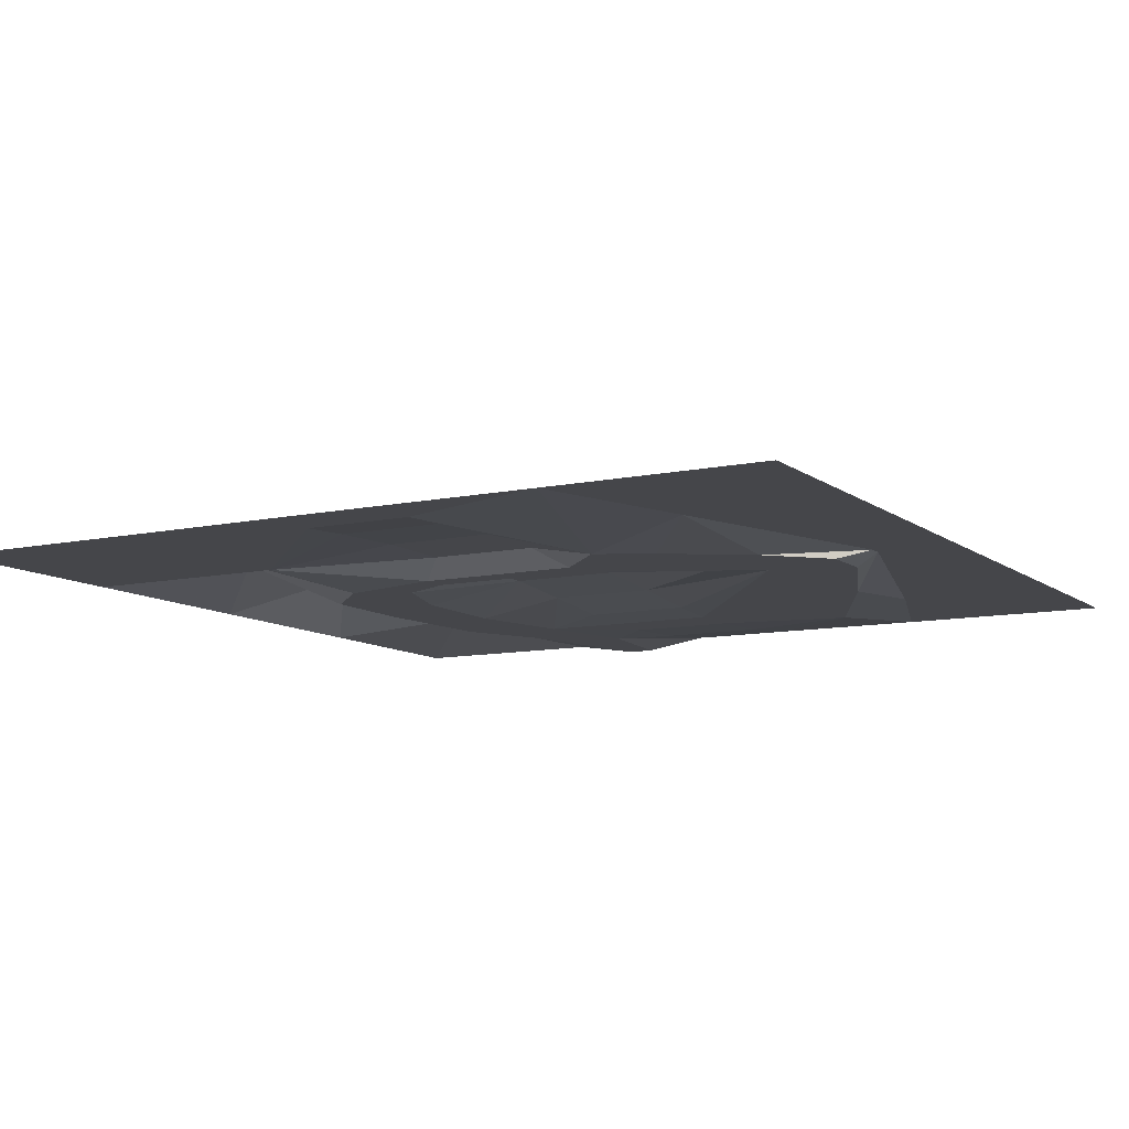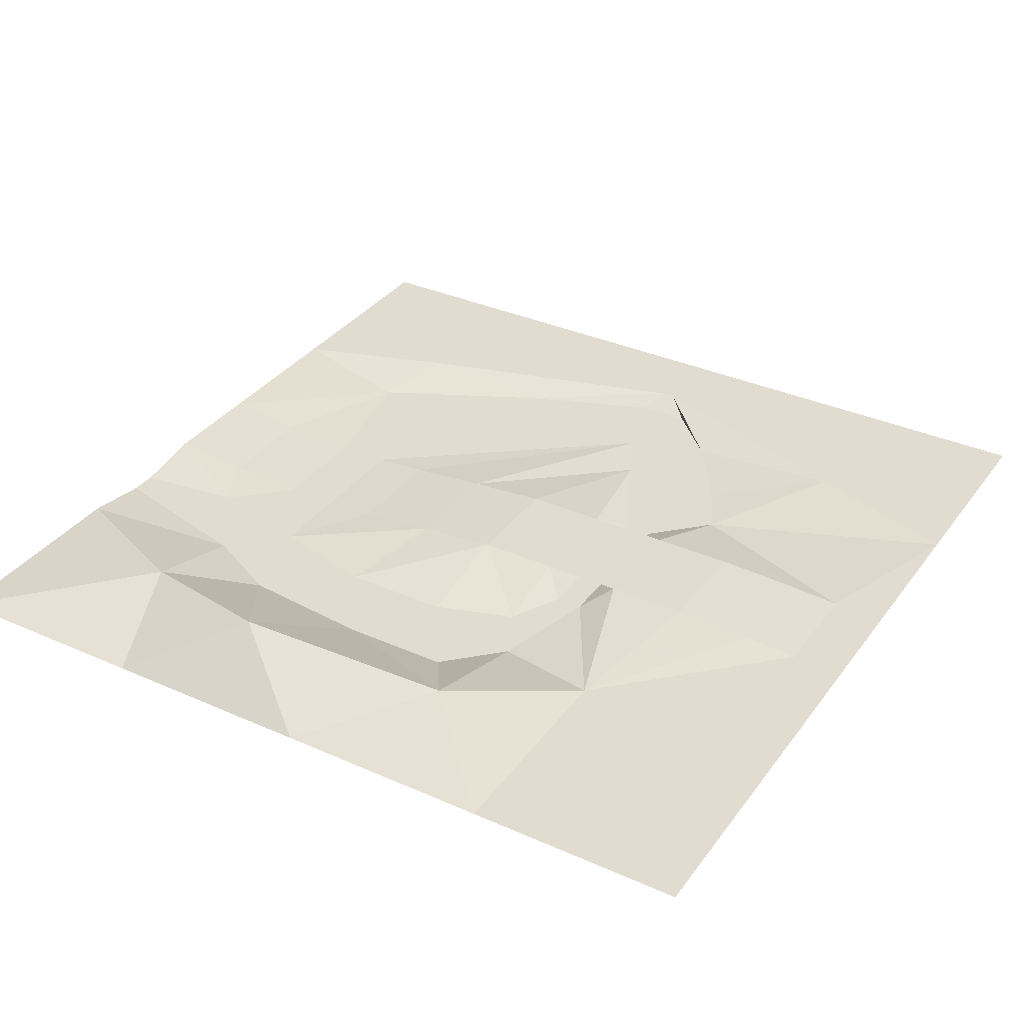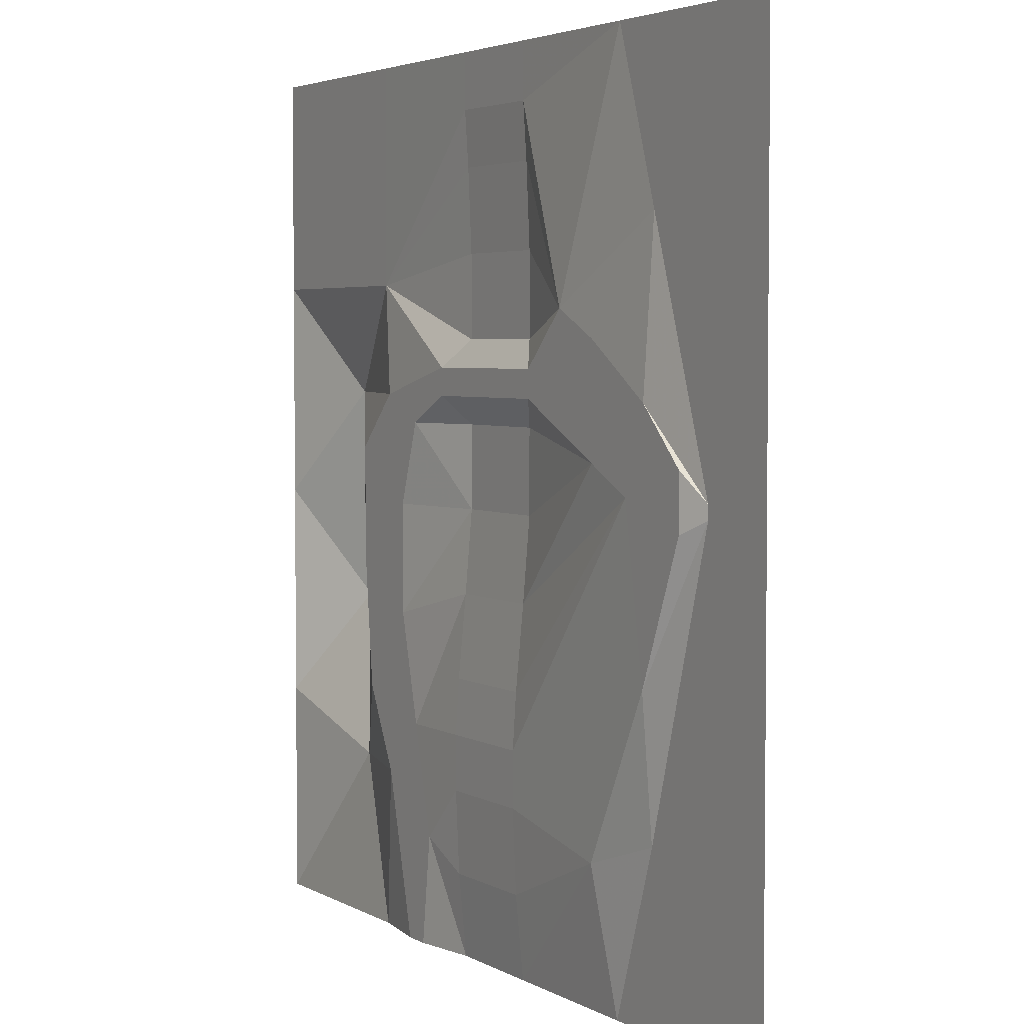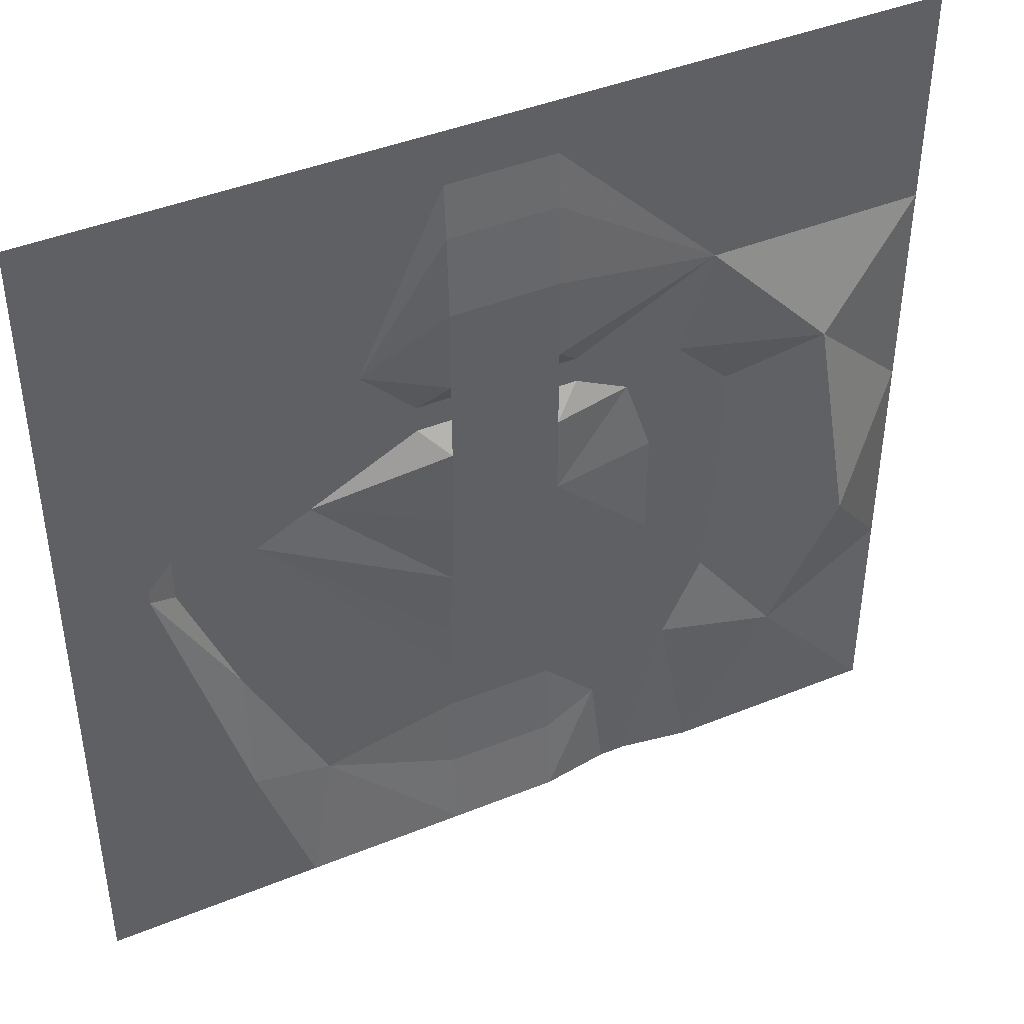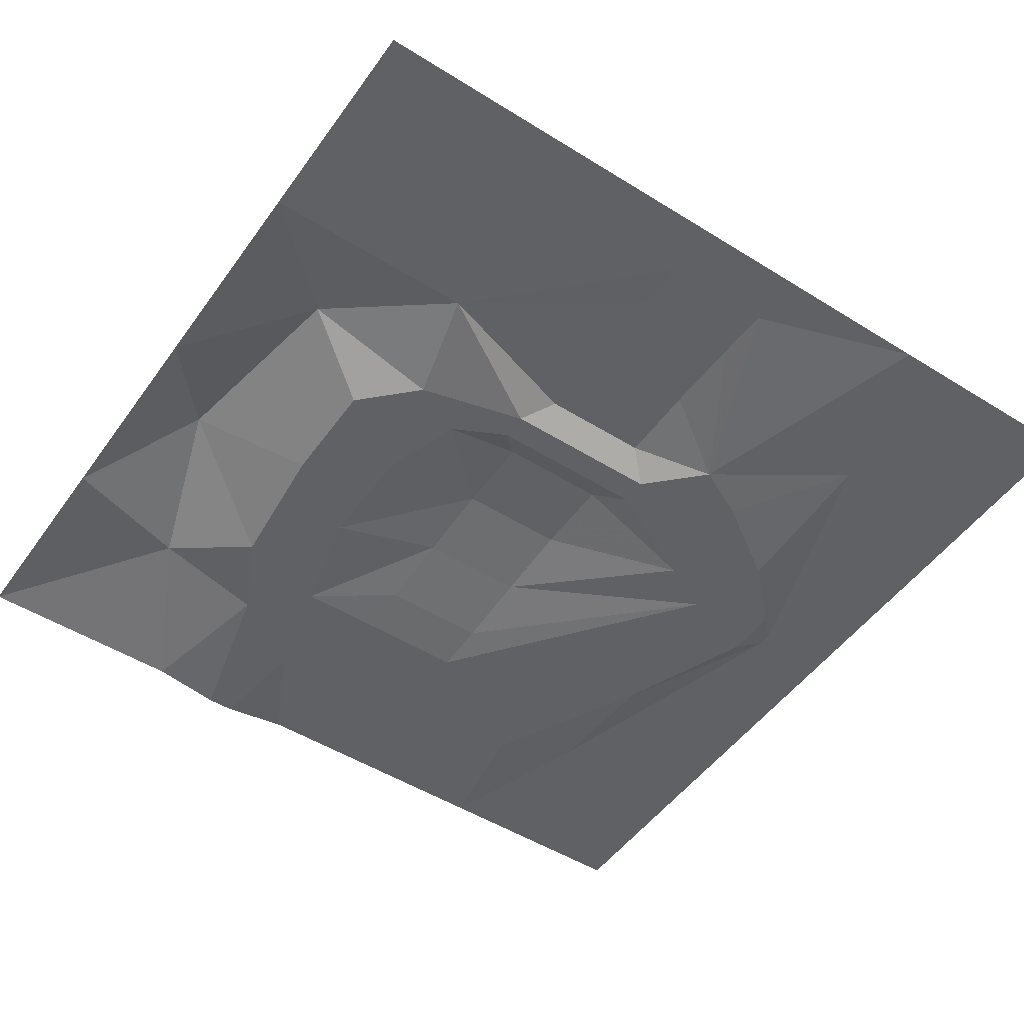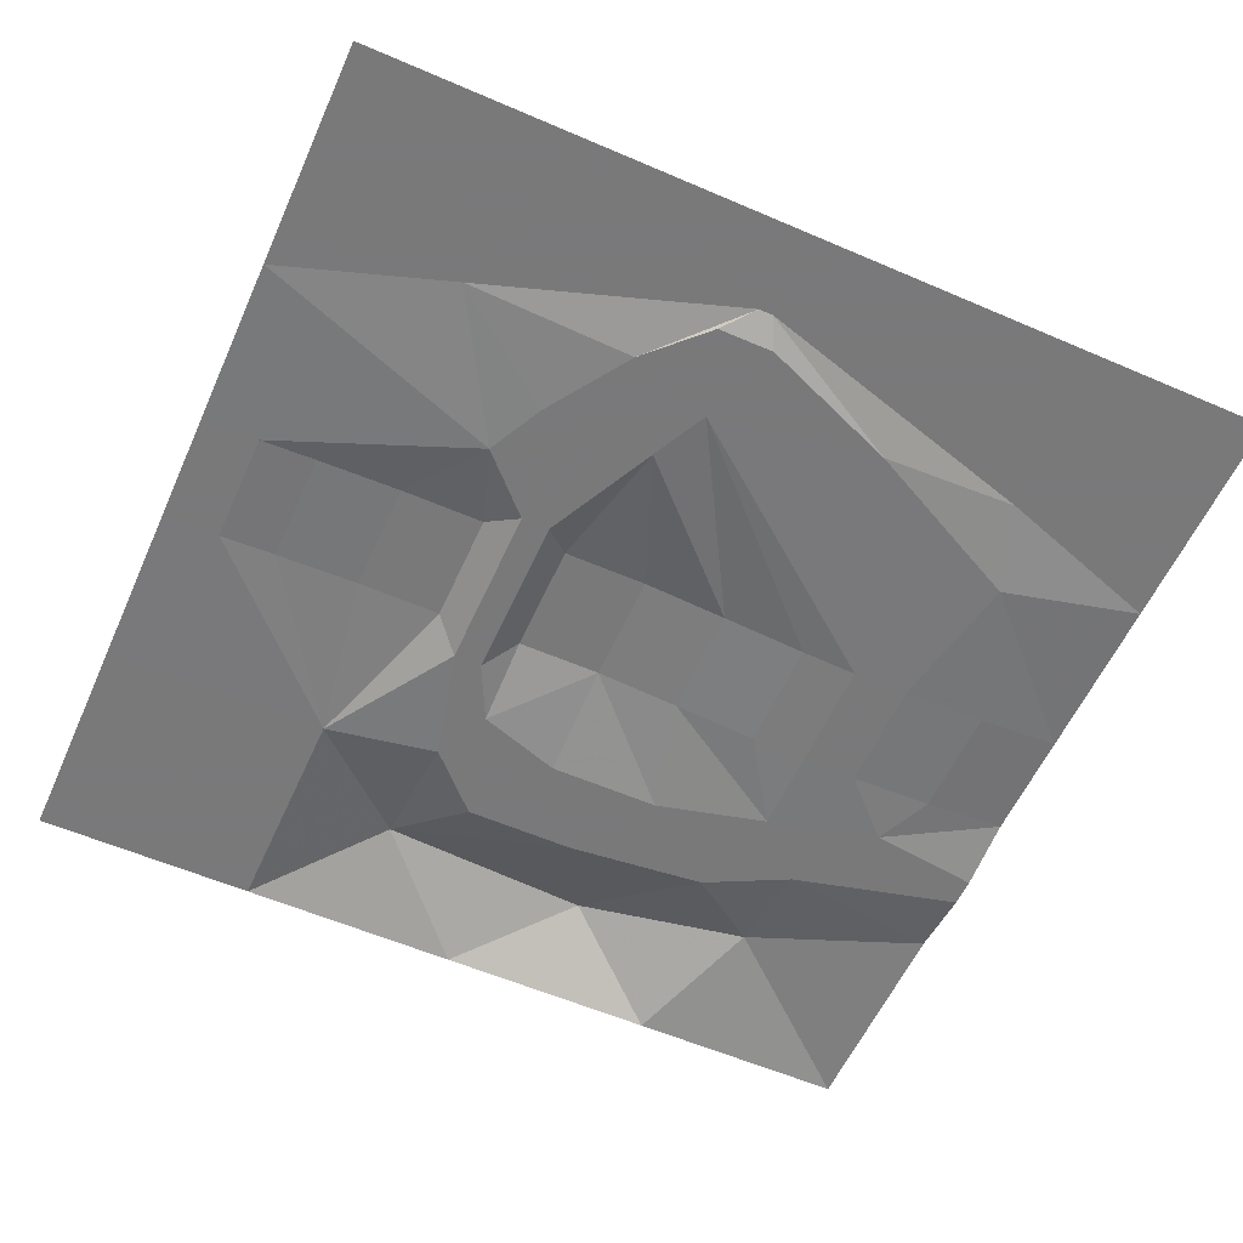
<metadata>
{"format":"obj","ext":"obj","renderer":"f3d","projection":"perspective","resolution":1024,"background":"white","views":[{"elev":-9.9,"azim":-150.7,"up":"+Z"},{"elev":34.4,"azim":120.9,"up":"+Z"},{"elev":3.8,"azim":-120.3,"up":"+Y"},{"elev":42.9,"azim":-25.8,"up":"+Y"},{"elev":-50.1,"azim":145.6,"up":"+Z"},{"elev":-57.8,"azim":-114.1,"up":"+Z"}]}
</metadata>
<code>
o tiles1_43
v -0.256 2.048 0.002
v -0.256 1.792 0.002
v 0.256 2.048 0.002
v 0.256 1.792 0.002
v -0.256 1.536 0.018
v 0.256 1.536 0.018
v -0.256 1.152 0.034
v 0.256 1.152 0.034
v -0.256 0.768 0.034
v 0.256 0.768 0.034
v -0.256 0.384 0.034
v 0.256 0.384 0.034
v -0.256 0 0.034
v 0.256 0 0.034
v -0.256 -0.384 0.002
v 0.256 -0.384 0.002
v -0.256 -0.768 -0.034
v 0.256 -0.768 -0.034
v -0.256 -1.024 -0.05
v 0.256 -1.024 -0.05
v -0.256 -1.28 -0.05
v 0.256 -1.28 -0.05
v -0.256 -1.664 -0.034
v 0.256 -1.664 -0.034
v 0.256 -2.048 0.002
v -0.256 -2.048 0.002
v 1.024 2.048 0.001
v 1.024 1.024 0.001
v 2.048 2.048 0.001
v 2.048 1.024 0.001
v 0.384 0.64 -0.049
v 0.896 0.512 -0.049
v 1.536 0.512 0.145
v 1.152 0.256 -0.049
v 1.152 -0.256 -0.049
v 1.664 -0.512 0.241
v 1.088 -0.896 -0.049
v 1.408 -1.28 0.097
v 0.896 -1.28 -0.049
v 1.024 -2.048 0.001
v 0.704 -2.048 -0.049
v 2.048 -2.048 0.001
v 2.048 -1.024 0.001
v 2.048 0 0.001
v 0.704 -1.536 -0.049
v 0.896 -1.024 -0.049
v 1.024 -0.64 -0.049
v 0.512 -1.536 -0.049
v 0.576 -2.048 -0.049
v 0.64 -1.024 -0.049
v 0.768 -0.512 -0.049
v 0.768 0 -0.049
v 0.64 0.384 -0.049
v 0.384 0.512 -0.049
v -0.384 0.512 -0.049
v -0.384 0.64 -0.049
v -0.64 0.896 -0.049
v -1.024 2.048 0.001
v -1.28 1.28 0.001
v -0.896 0.768 -0.049
v -1.28 0.512 -0.049
v -2.048 1.024 0.001
v -2.048 2.048 0.001
v -1.664 0.128 0.001
v -2.048 0.064 0.001
v -1.664 0.064 0.001
v -2.048 -0.064 0.001
v -1.536 0.256 -0.049
v -1.536 0 -0.049
v -1.152 0.128 -0.049
v -0.896 0.512 -0.049
v -0.64 0.64 -0.049
v -0.896 0.256 -0.049
v -1.28 -0.64 -0.049
v -0.896 -1.408 -0.049
v -1.024 -2.048 0.001
v -1.28 -1.28 0.001
v -2.048 -1.024 0.001
v -2.048 -2.048 0.001
f 2 1 3
f 3 4 2
f 5 2 4
f 4 6 5
f 7 5 6
f 6 8 7
f 9 7 8
f 8 10 9
f 13 11 12
f 12 14 13
f 15 13 14
f 14 16 15
f 17 15 16
f 16 18 17
f 19 17 18
f 18 20 19
f 21 19 20
f 20 22 21
f 23 21 22
f 22 24 23
f 23 24 25
f 25 26 23
f 4 3 27
f 27 28 4
f 28 27 29
f 29 30 28
f 6 4 28
f 8 6 28
f 10 8 28
f 10 28 31
f 31 28 32
f 32 28 33
f 32 33 34
f 34 33 35
f 35 33 36
f 35 36 37
f 37 36 38
f 37 38 39
f 39 38 40
f 39 40 41
f 40 38 42
f 42 38 43
f 43 38 36
f 43 36 44
f 44 36 33
f 44 33 30
f 30 33 28
f 39 41 45
f 37 39 45
f 45 46 37
f 37 46 47
f 35 37 47
f 25 48 49
f 25 24 48
f 24 22 48
f 22 20 50
f 50 48 22
f 20 18 50
f 18 16 50
f 50 16 51
f 16 14 51
f 51 14 52
f 52 14 53
f 14 12 53
f 53 12 54
f 53 54 31
f 31 32 53
f 53 32 34
f 34 52 53
f 52 34 35
f 52 35 47
f 47 51 52
f 51 47 46
f 46 50 51
f 50 46 45
f 45 48 50
f 48 45 41
f 41 49 48
f 31 54 55
f 55 56 31
f 31 56 9
f 9 10 31
f 55 54 12
f 12 11 55
f 9 56 57
f 7 9 57
f 5 7 57
f 2 5 57
f 2 57 58
f 58 57 59
f 59 57 60
f 59 60 61
f 1 2 58
f 58 59 62
f 62 63 58
f 62 59 64
f 64 65 62
f 65 64 66
f 66 67 65
f 64 59 61
f 61 68 64
f 66 64 68
f 68 69 66
f 69 68 61
f 61 70 69
f 70 61 60
f 60 71 70
f 71 60 57
f 57 72 71
f 72 57 56
f 56 55 72
f 55 11 73
f 11 13 73
f 13 15 73
f 73 15 70
f 15 17 70
f 17 19 70
f 70 19 74
f 74 69 70
f 19 21 75
f 75 74 19
f 21 23 75
f 23 26 75
f 75 26 76
f 75 76 77
f 74 75 77
f 74 77 66
f 74 66 69
f 66 77 78
f 78 67 66
f 78 77 76
f 76 79 78
f 71 72 55
f 55 73 71
f 71 73 70
f 70 71 71
f 9 10 12
f 12 11 9

</code>
